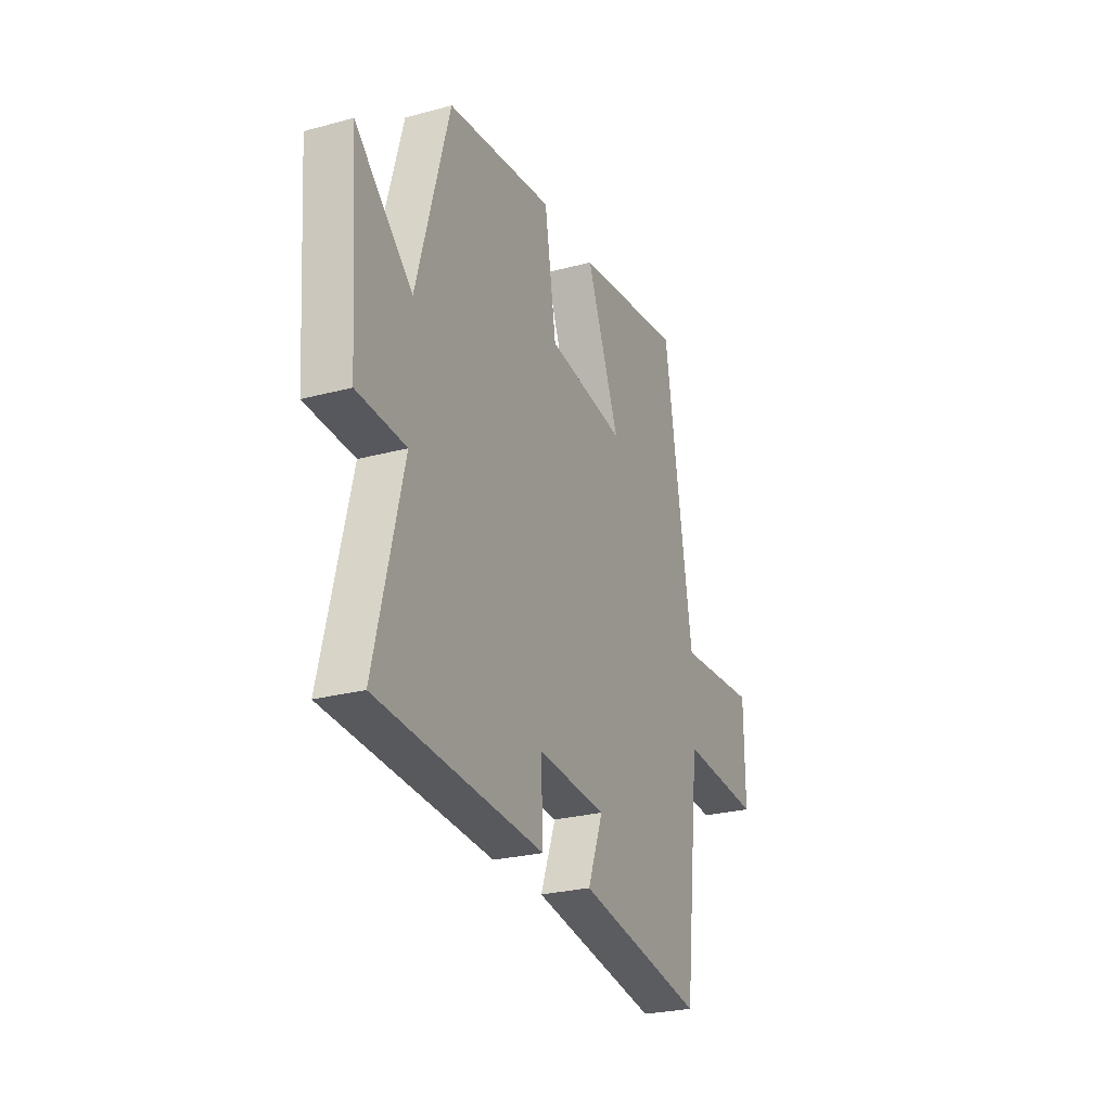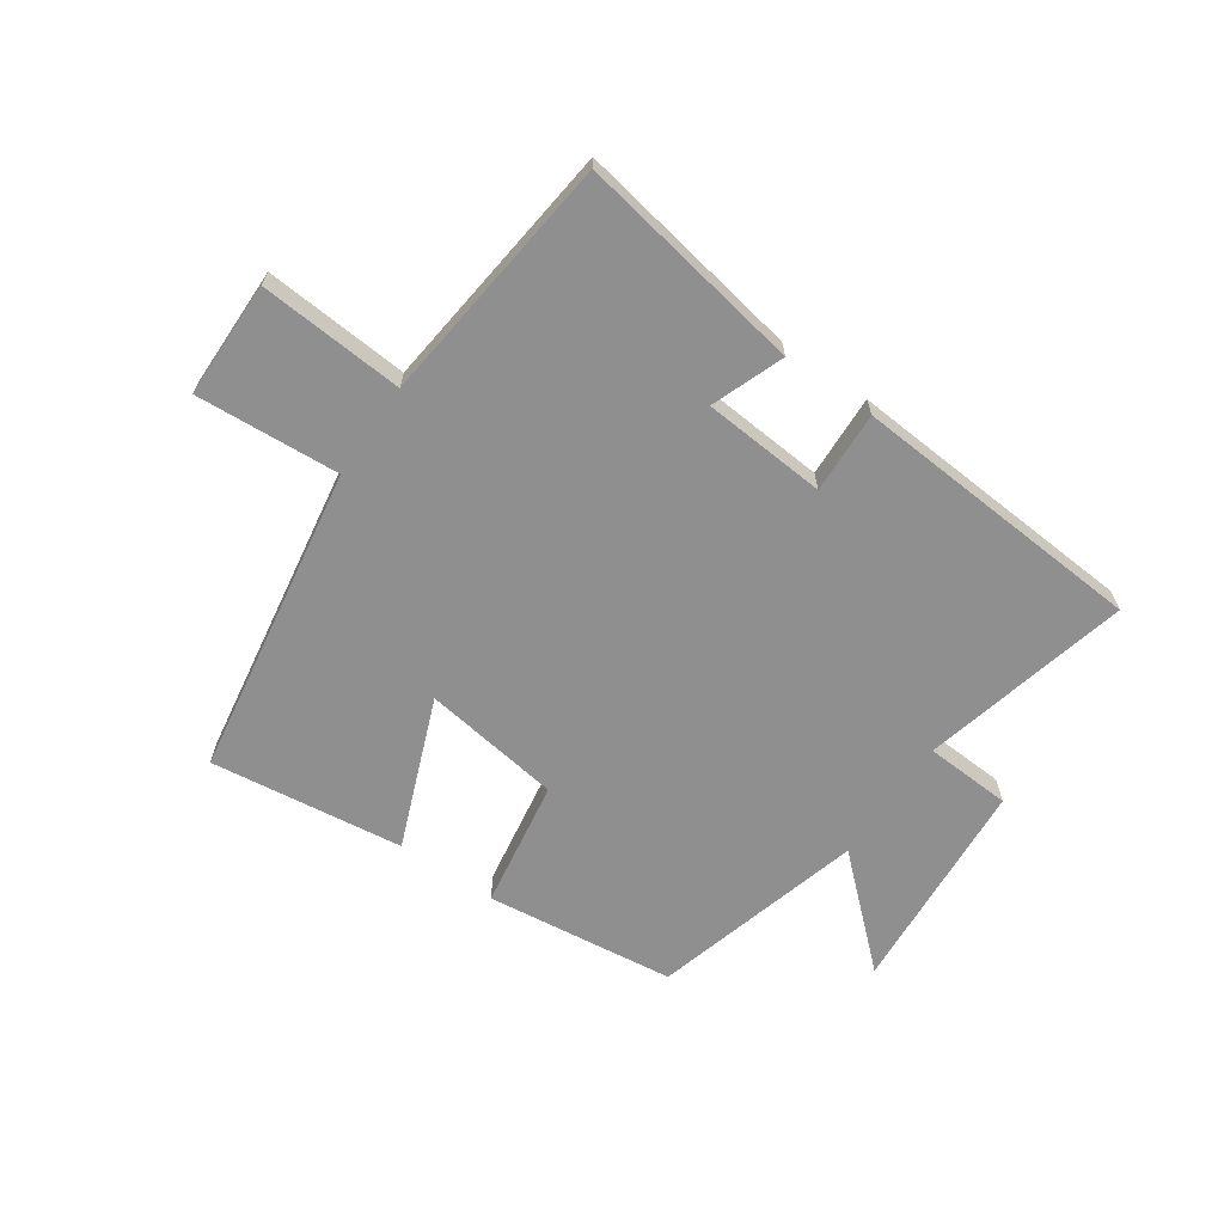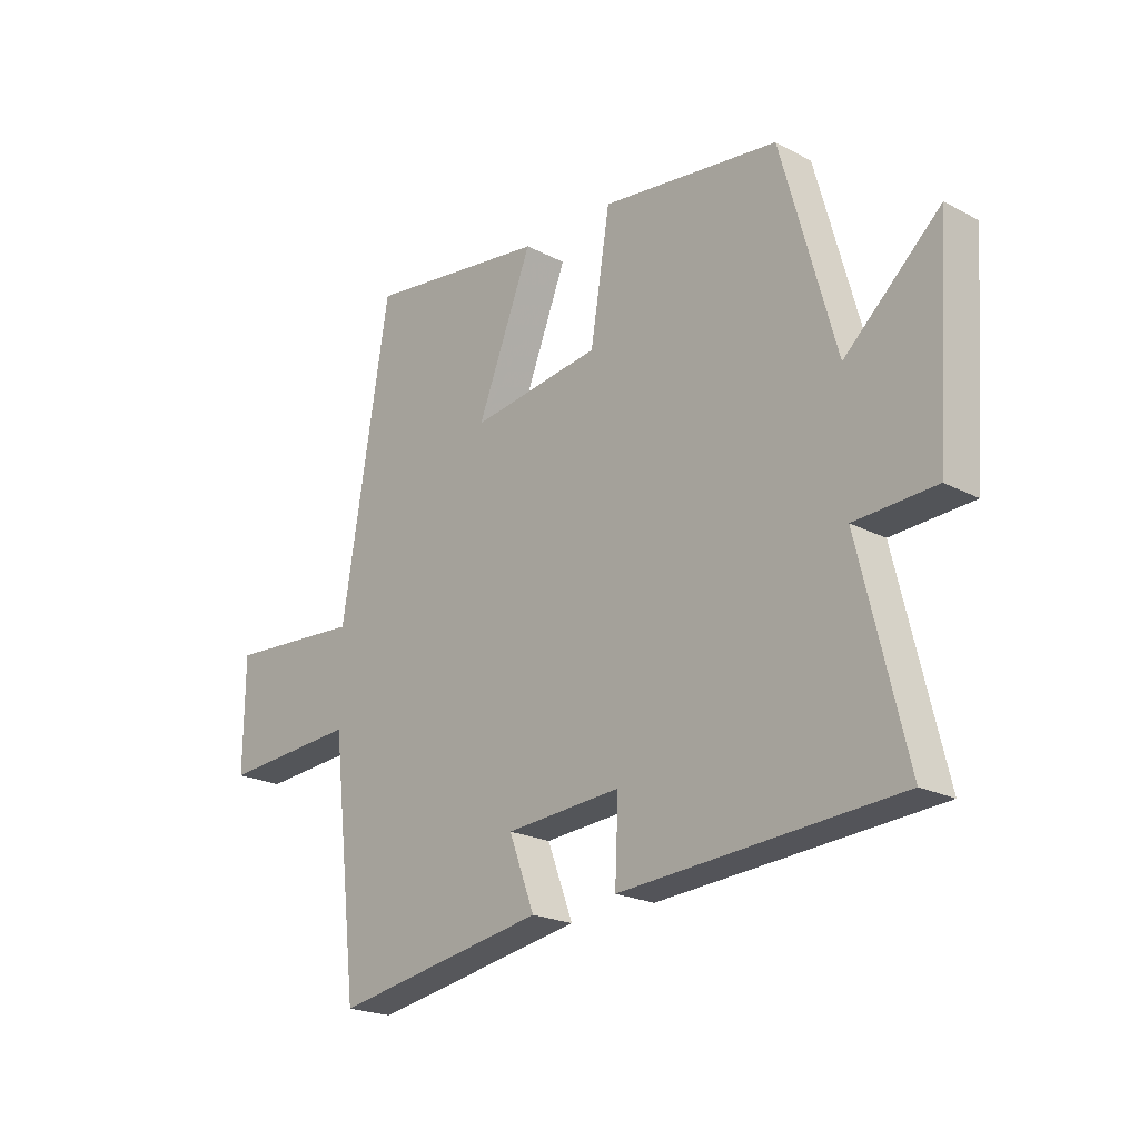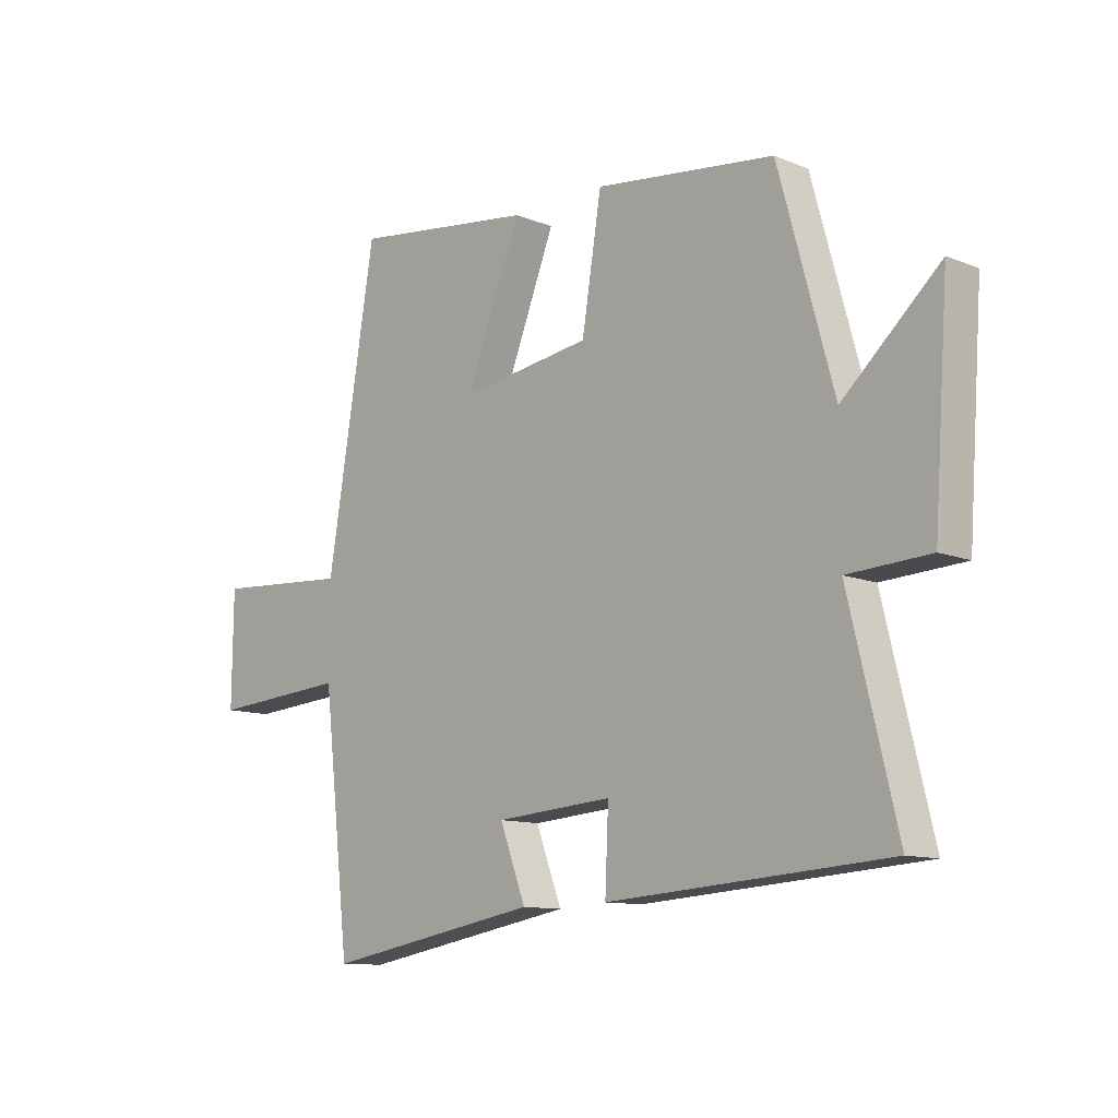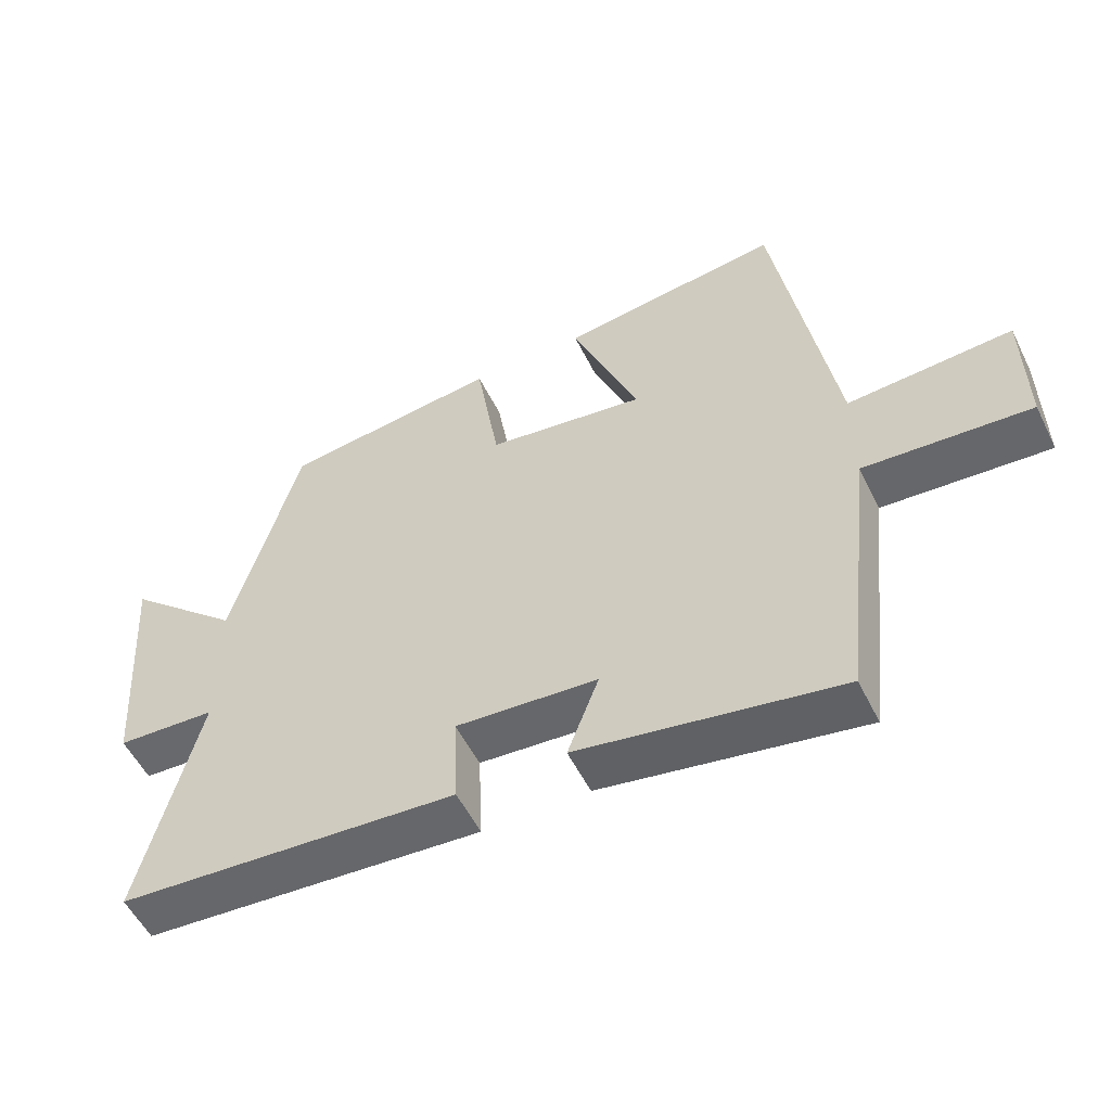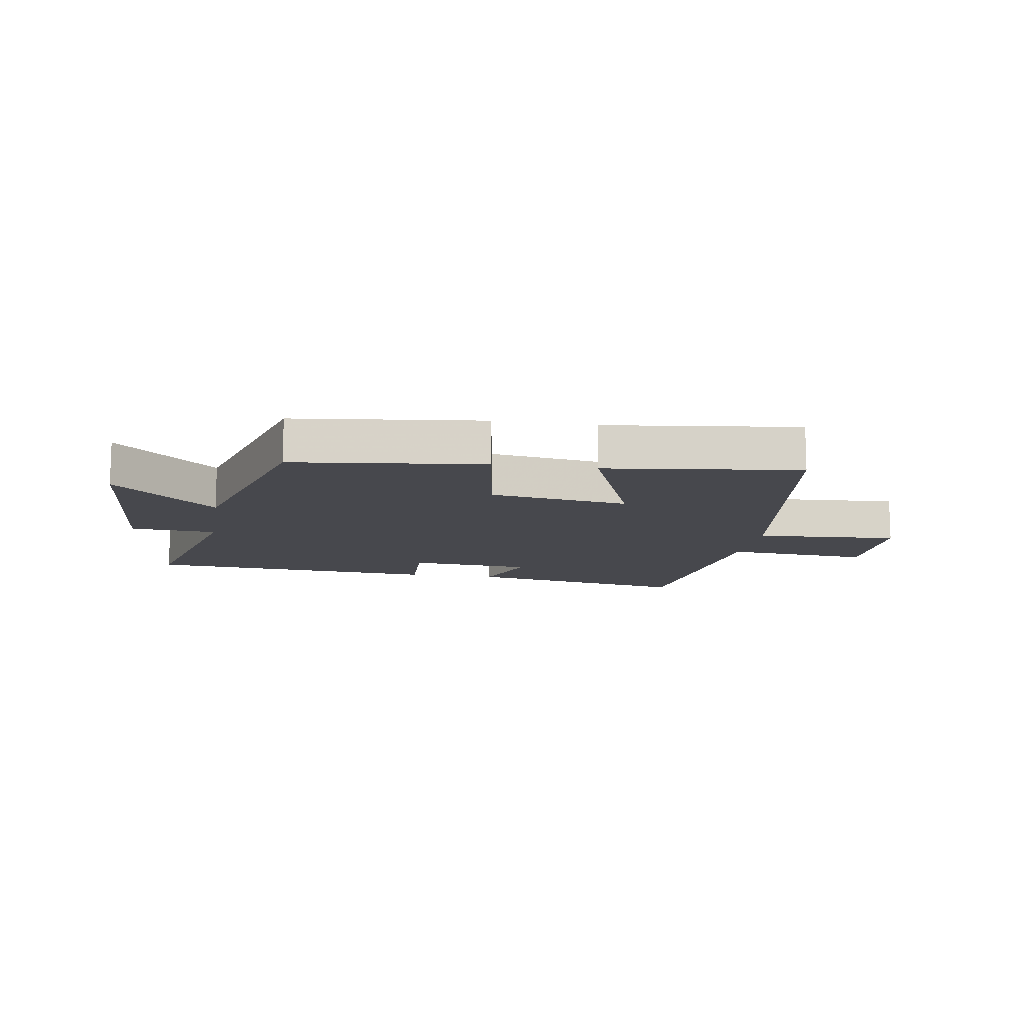
<metadata>
{"format":"obj","ext":"obj","renderer":"f3d","projection":"perspective","resolution":1024,"background":"white","views":[{"elev":-25.9,"azim":-66.8,"up":"+Z"},{"elev":-65.4,"azim":145.4,"up":"+Y"},{"elev":-21.2,"azim":-133.0,"up":"+Z"},{"elev":-11.2,"azim":-134.6,"up":"+Z"},{"elev":-54.4,"azim":26.1,"up":"+Z"},{"elev":-11.9,"azim":-9.4,"up":"+Y"}]}
</metadata>
<code>
v -0.402 0.07 0.461
v -0.082 0.07 0.5
v -0.047 0.07 0.283
v 0.187 0.07 0.249
v 0.088 0.07 0.5
v 0.414 0.07 0.542
v 0.5 0.07 0.017
v 0.742 0.07 0.033
v 0.744 0.07 -0.163
v 0.5 0.07 -0.145
v 0.452 0.07 -0.568
v 0.069 0.07 -0.5
v 0.115 0.07 -0.378
v -0.093 0.07 -0.362
v -0.087 0.07 -0.5
v -0.585 0.07 -0.465
v -0.5 0.07 -0.114
v -0.646 0.07 -0.106
v -0.672 0.07 0.26
v -0.5 0.07 0.104
v -0.402 0 0.461
v -0.082 0 0.5
v -0.047 0 0.283
v 0.187 0 0.249
v 0.088 0 0.5
v 0.414 0 0.542
v 0.5 0 0.017
v 0.742 0 0.033
v 0.744 0 -0.163
v 0.5 0 -0.145
v 0.452 0 -0.568
v 0.069 0 -0.5
v 0.115 0 -0.378
v -0.093 0 -0.362
v -0.087 0 -0.5
v -0.585 0 -0.465
v -0.5 0 -0.114
v -0.646 0 -0.106
v -0.672 0 0.26
v -0.5 0 0.104
f 17 18 19 20
f 17 20 1 2
f 14 15 16 17
f 13 14 17
f 10 11 12 13
f 10 13 17
f 7 8 9 10
f 4 5 6 7
f 3 4 7 10
f 17 2 3
f 3 10 17
f 40 39 38 37
f 22 21 40 37
f 37 36 35 34
f 37 34 33
f 33 32 31 30
f 37 33 30
f 30 29 28 27
f 27 26 25 24
f 30 27 24 23
f 23 22 37
f 37 30 23
f 1 21 22 2
f 2 22 23 3
f 3 23 24 4
f 4 24 25 5
f 5 25 26 6
f 6 26 27 7
f 7 27 28 8
f 8 28 29 9
f 9 29 30 10
f 10 30 31 11
f 11 31 32 12
f 12 32 33 13
f 13 33 34 14
f 14 34 35 15
f 15 35 36 16
f 16 36 37 17
f 17 37 38 18
f 18 38 39 19
f 19 39 40 20
f 20 40 21 1

</code>
